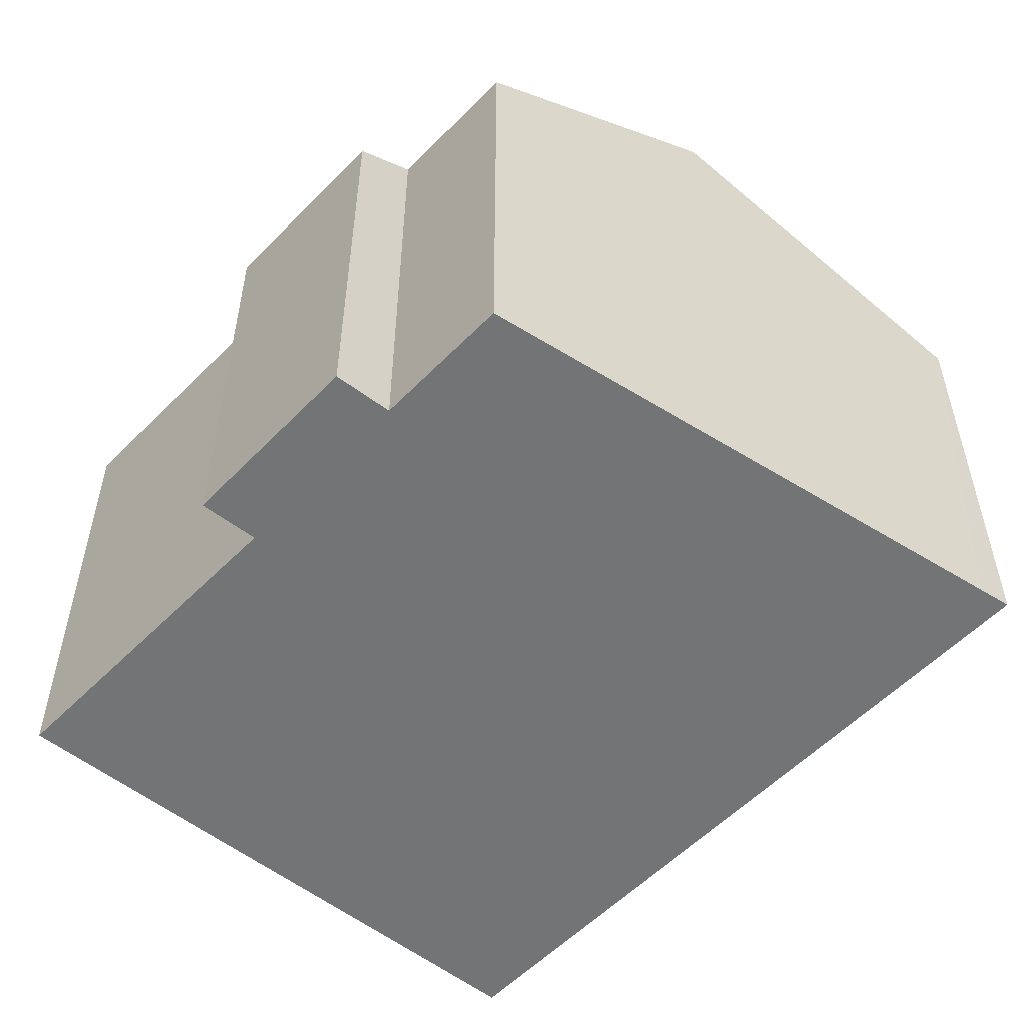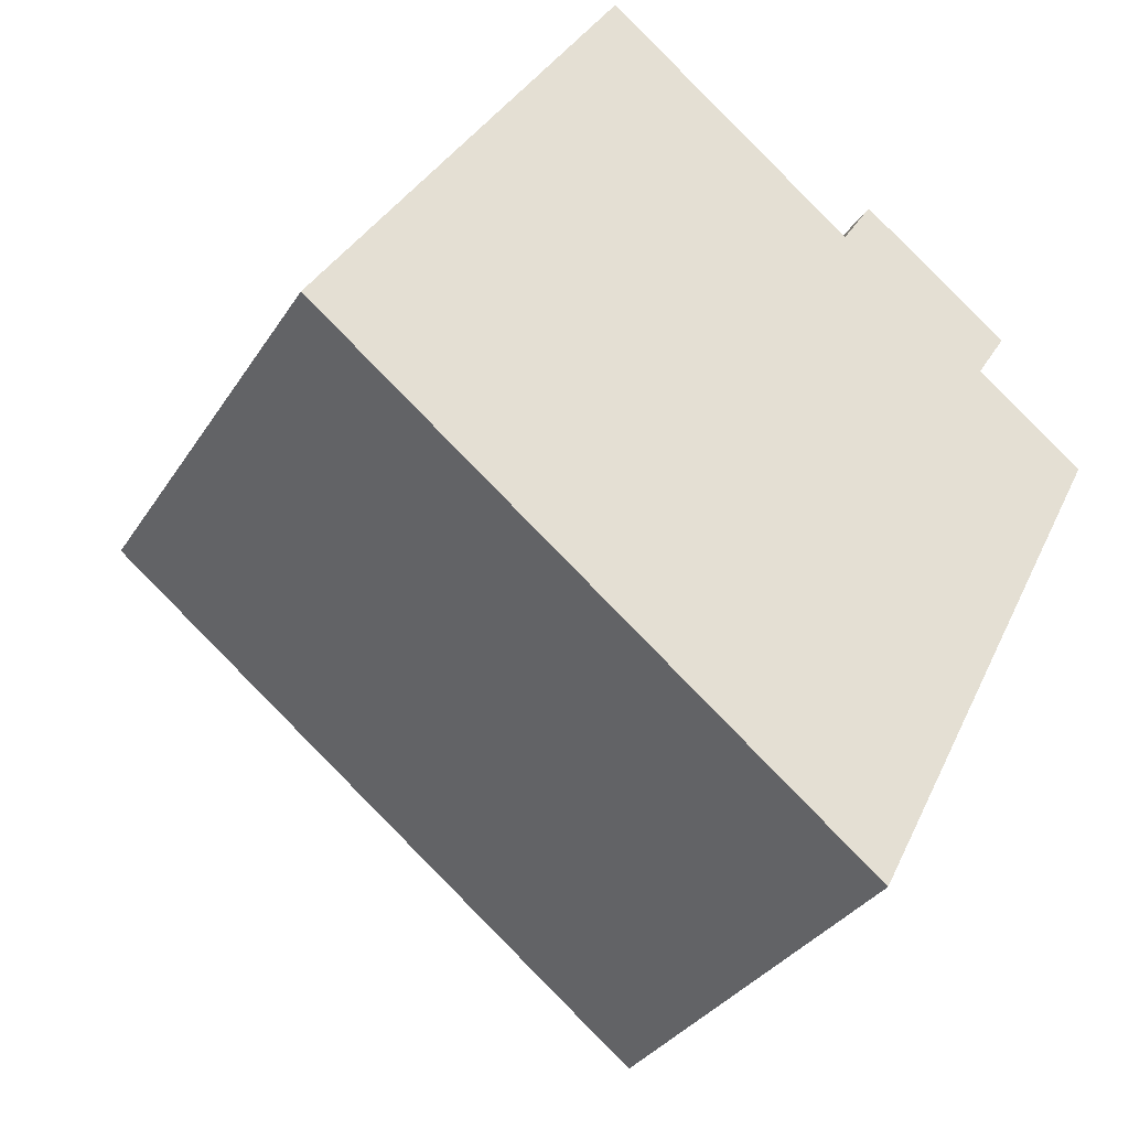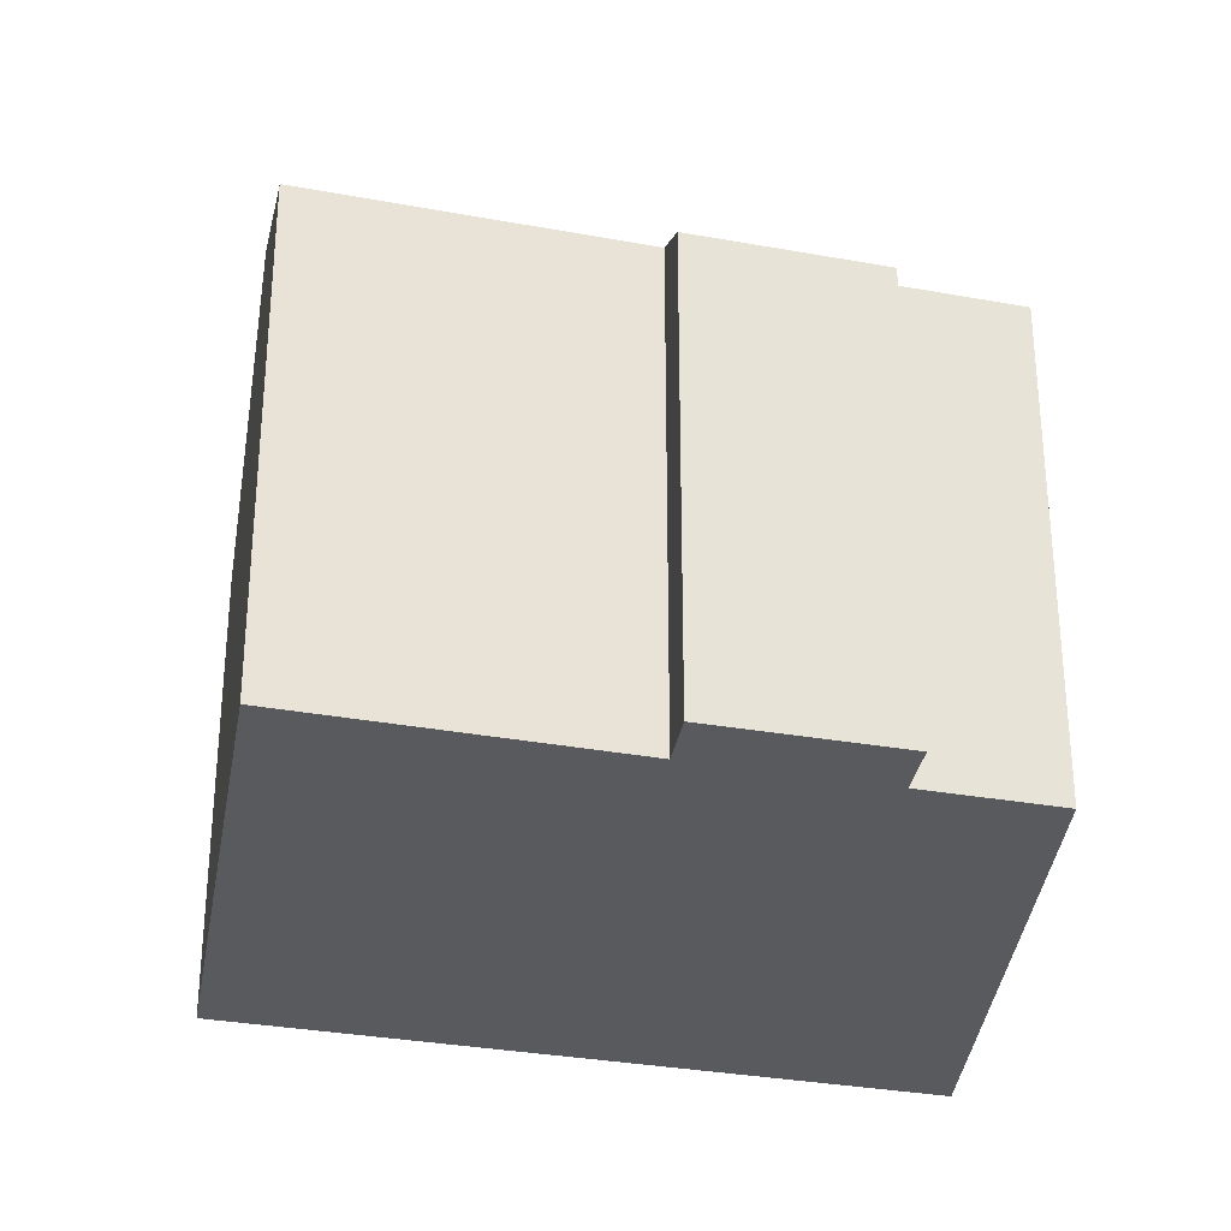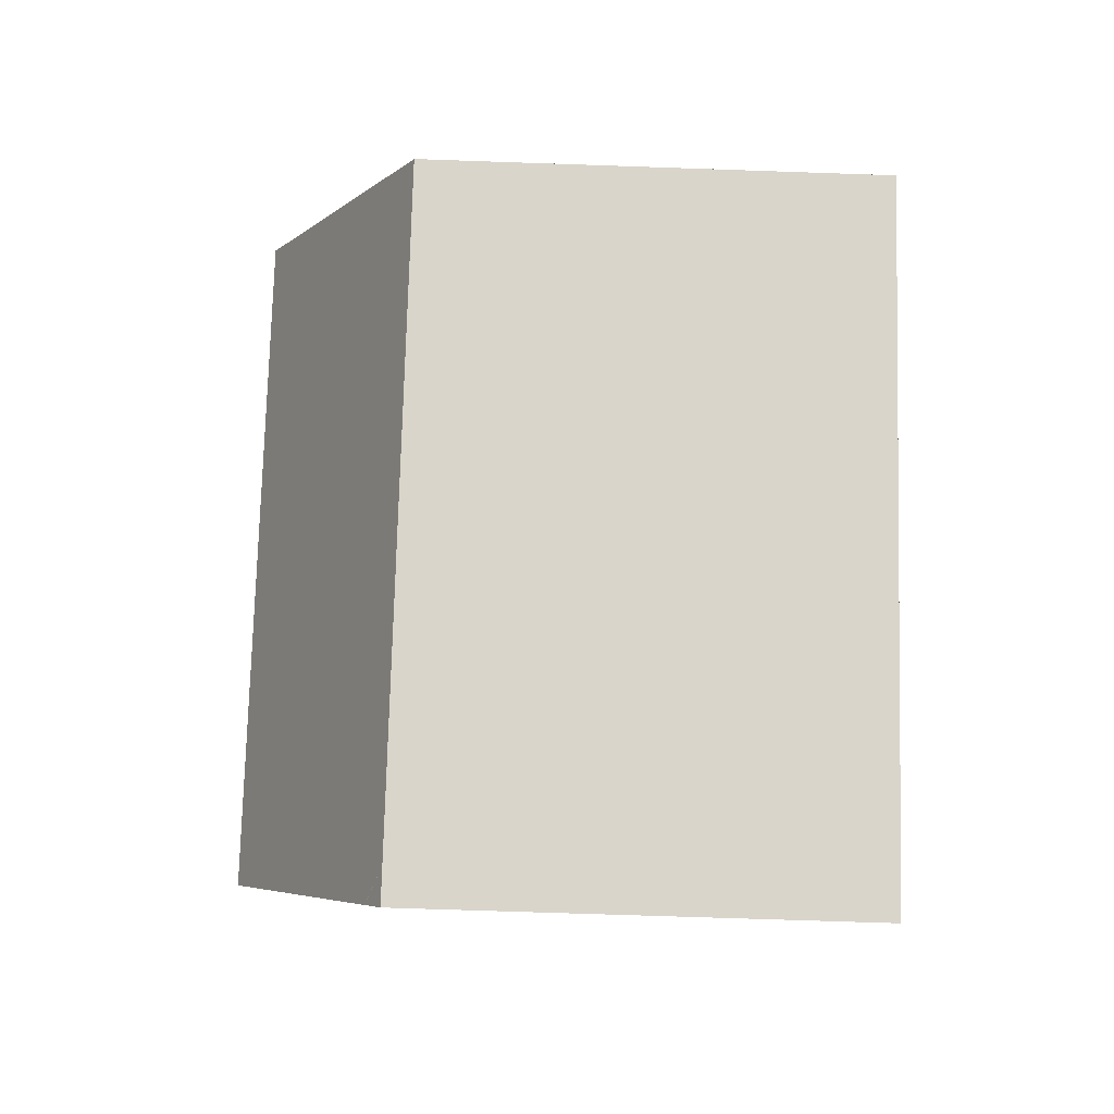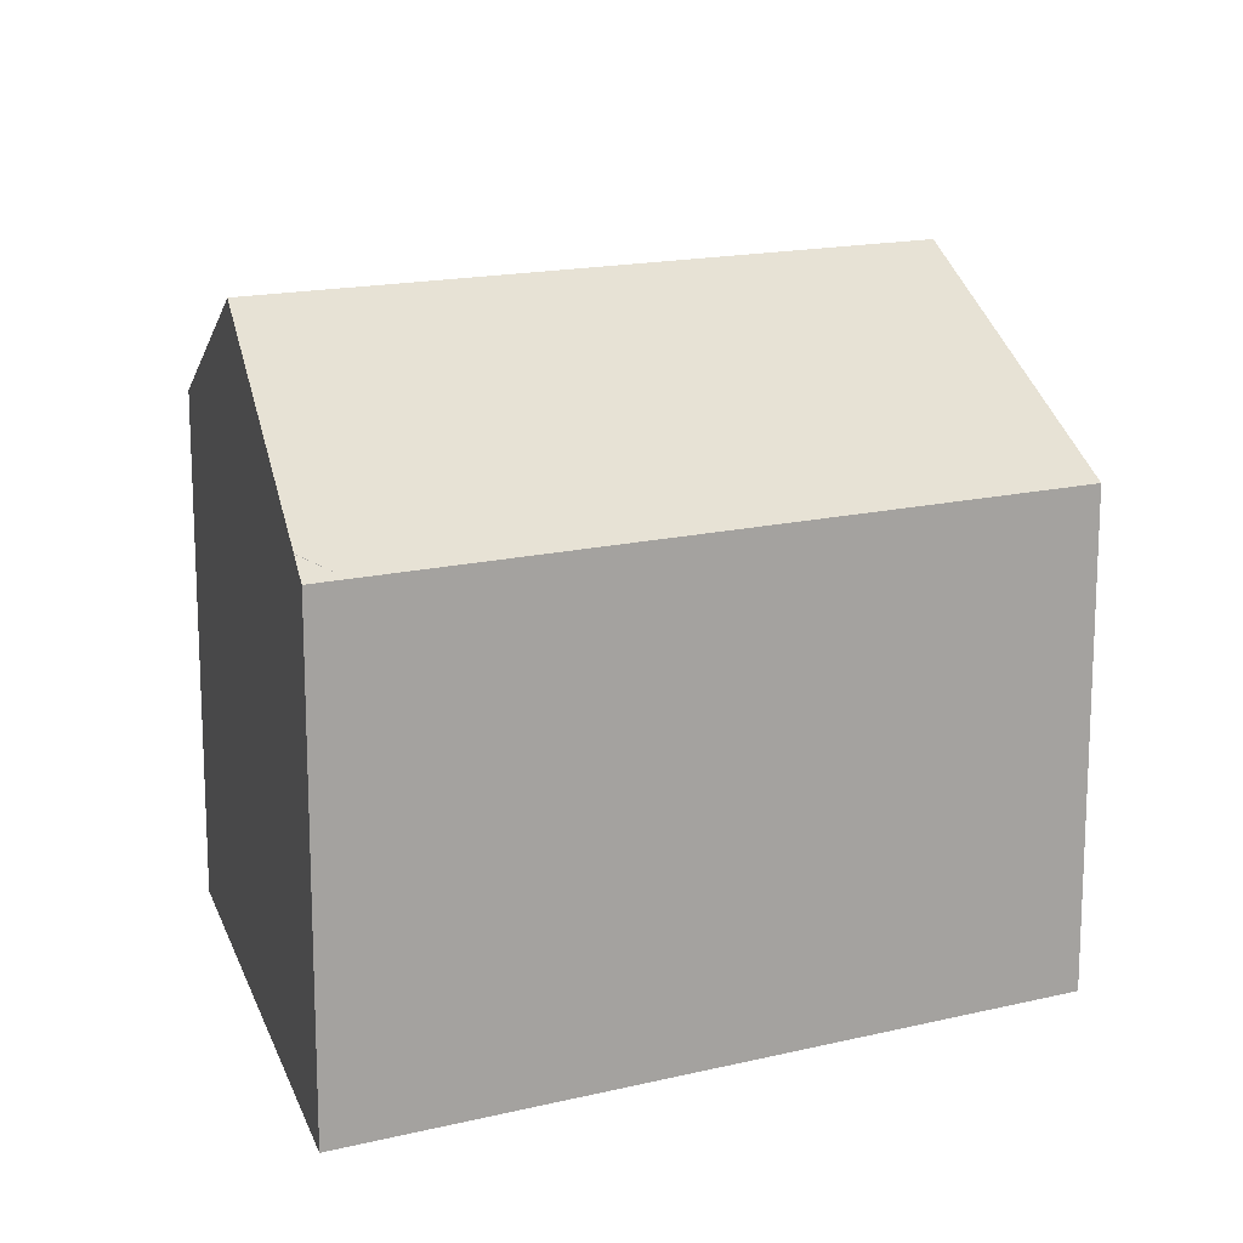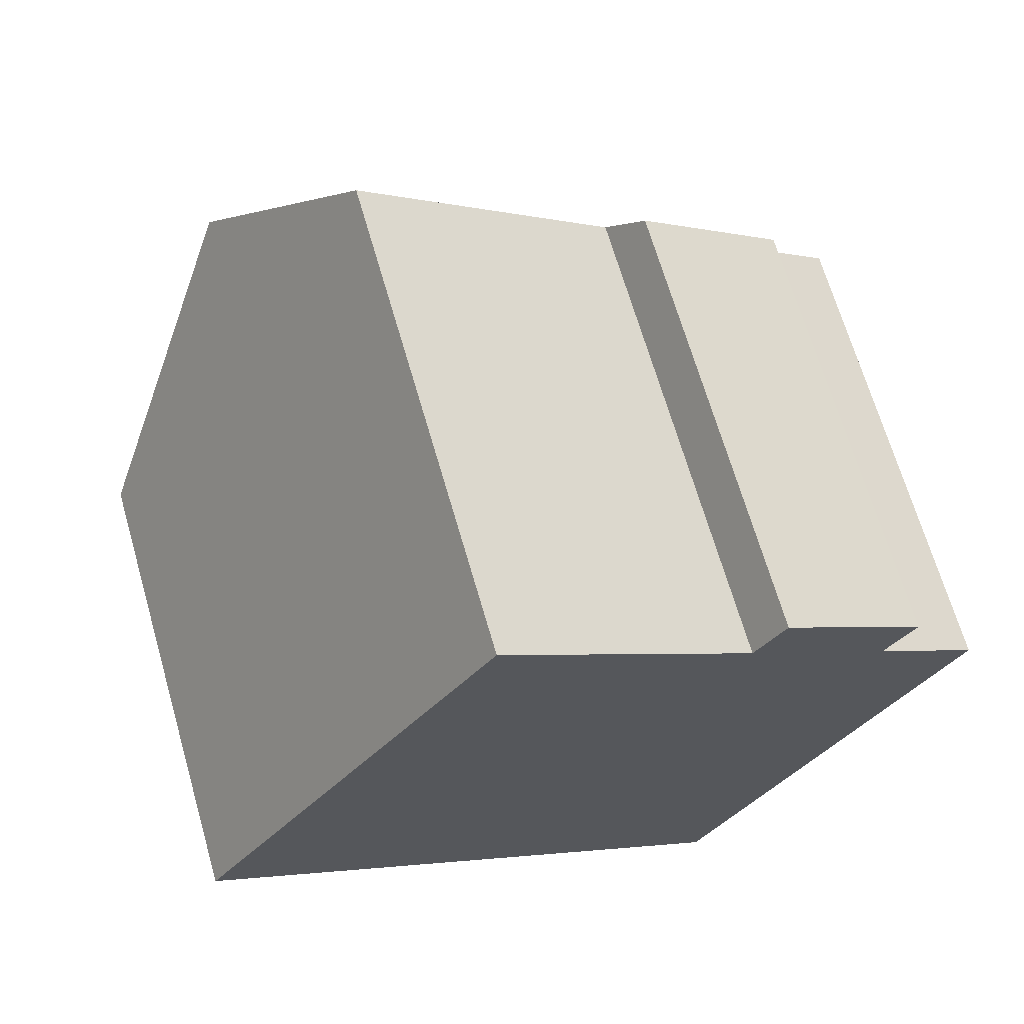
<metadata>
{"format":"obj","ext":"obj","renderer":"f3d","projection":"perspective","resolution":1024,"background":"white","views":[{"elev":-56.1,"azim":84.2,"up":"+Y"},{"elev":-32.6,"azim":-27.4,"up":"+Z"},{"elev":-31.6,"azim":23.1,"up":"+Y"},{"elev":-67.3,"azim":-92.0,"up":"+Z"},{"elev":16.3,"azim":-168.7,"up":"+Y"},{"elev":67.5,"azim":-16.1,"up":"+Z"}]}
</metadata>
<code>
v  15.74 9.645 4.44
v  11.92 10.29 5.803
v  12.58 9.664 6.837
v  3.598 12.99 5.521
v  6.523 10.27 10.01
v  15.09 10.26 3.409
v  14.8 12.99 -3.151
v  17.38 10.25 1.652
v  15.33 12.49 -2.327
v  14.88 12.99 -3.213
v  11.2 9.65 -8.672
v  12.12 9.982 -8.562
v  0 9.65 5.909e-16
v  0.408 10.03 0.626
v  12.12 9.976 -8.572
v  11.82 9.65 -9.152
v  15.09 -2.087e-16 3.409
v  15.74 -2.719e-16 4.44
v  17.38 -1.012e-16 1.652
v  15.33 1.425e-16 -2.327
v  14.88 1.967e-16 -3.213
v  12.12 5.249e-16 -8.572
v  11.82 5.604e-16 -9.152
v  12.12 5.243e-16 -8.562
v  0 0 0
v  11.2 5.31e-16 -8.672
v  0.408 -3.833e-17 0.626
v  6.523 -6.129e-16 10.01
v  3.598 -3.381e-16 5.521
v  11.92 -3.553e-16 5.803
v  12.58 -4.186e-16 6.837
g defaultobject
f 1 2 3
f 2 4 5
f 4 2 1
f 4 1 6
f 4 6 7
f 7 6 8
f 7 8 9
f 7 9 10
f 11 10 12
f 10 11 13
f 10 13 7
f 7 13 14
f 7 14 4
f 11 15 16
f 1 17 6
f 17 1 18
f 19 9 8
f 9 19 10
f 10 19 12
f 12 19 20
f 12 20 15
f 15 20 16
f 16 20 21
f 16 21 22
f 16 22 23
f 22 21 24
f 23 11 16
f 11 23 13
f 13 23 25
f 25 23 26
f 25 14 13
f 14 25 4
f 4 25 5
f 5 25 27
f 5 27 28
f 28 27 29
f 30 3 2
f 3 30 31
f 5 30 2
f 30 5 28
f 31 1 3
f 1 31 18
f 17 8 6
f 8 17 19
f 31 17 18
f 17 31 24
f 24 31 22
f 22 31 23
f 23 31 26
f 26 31 30
f 26 30 25
f 25 30 27
f 27 30 28
f 27 28 29
f 17 20 19
f 20 17 21
f 21 17 24

</code>
